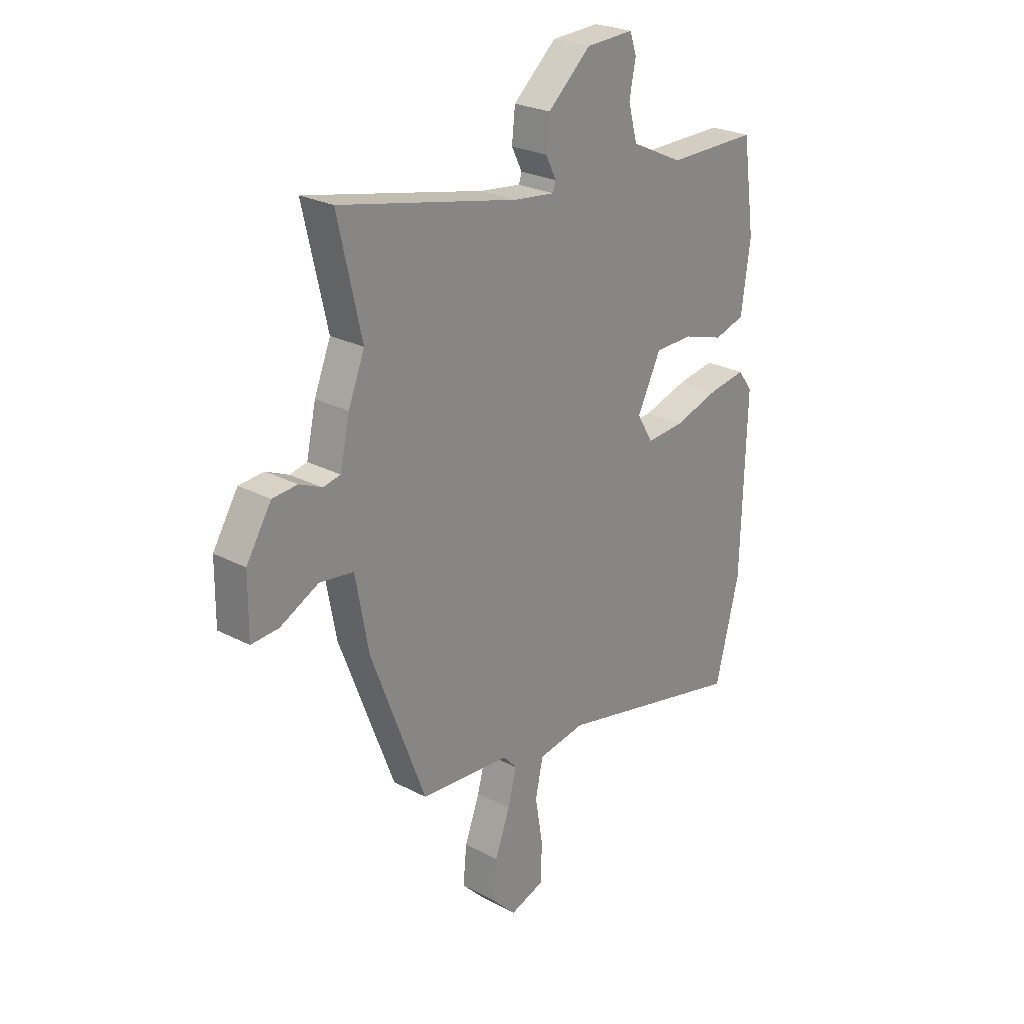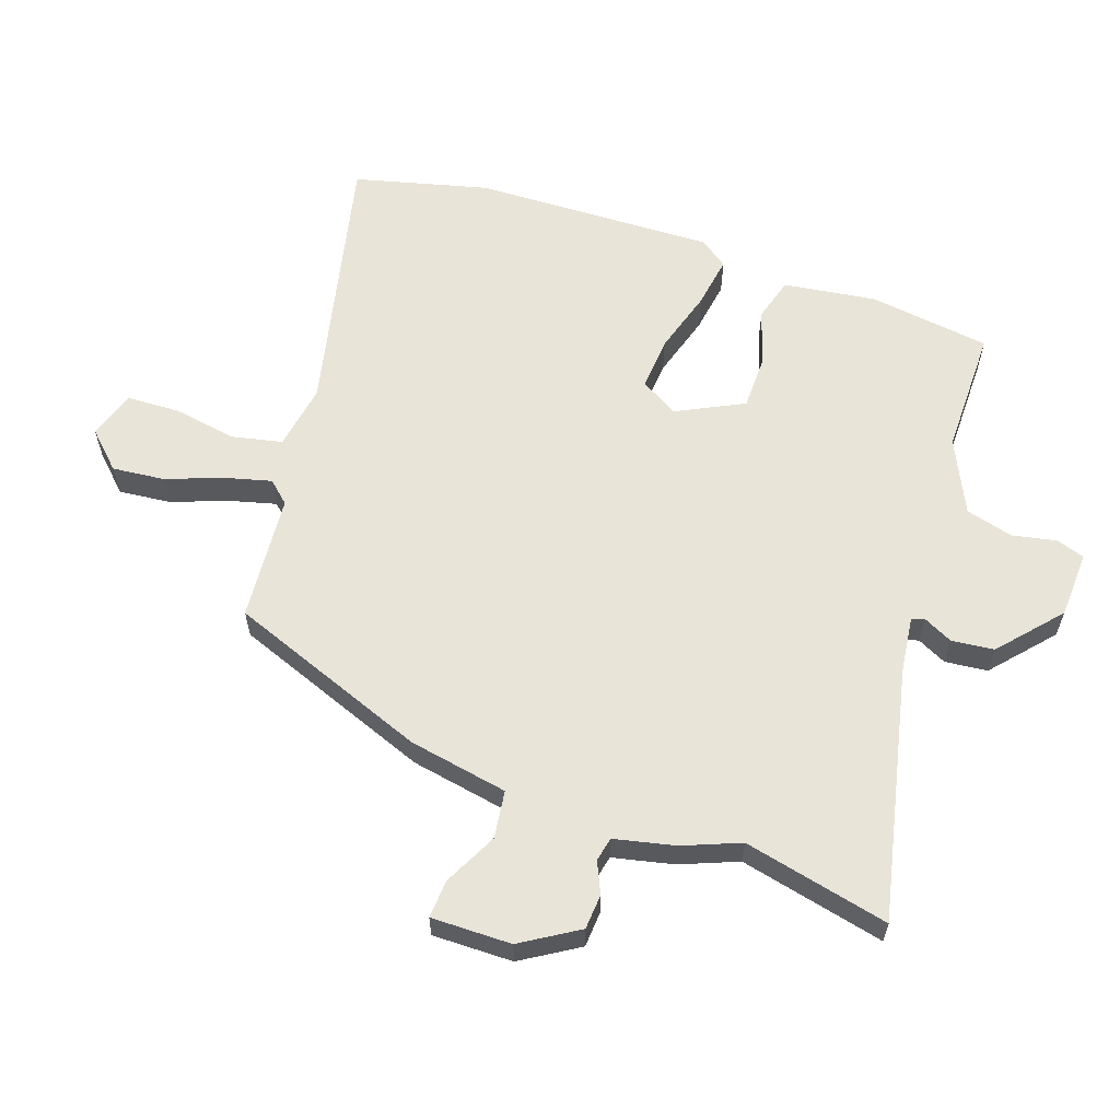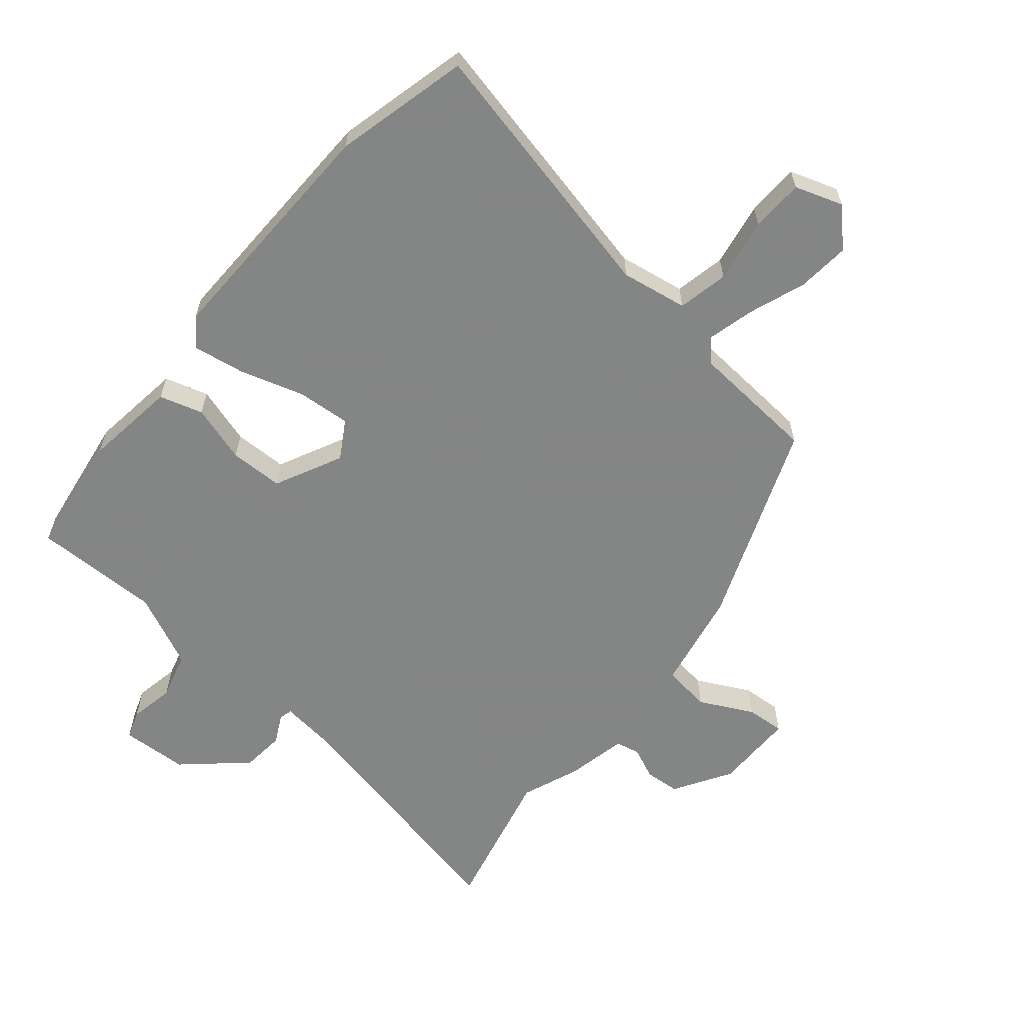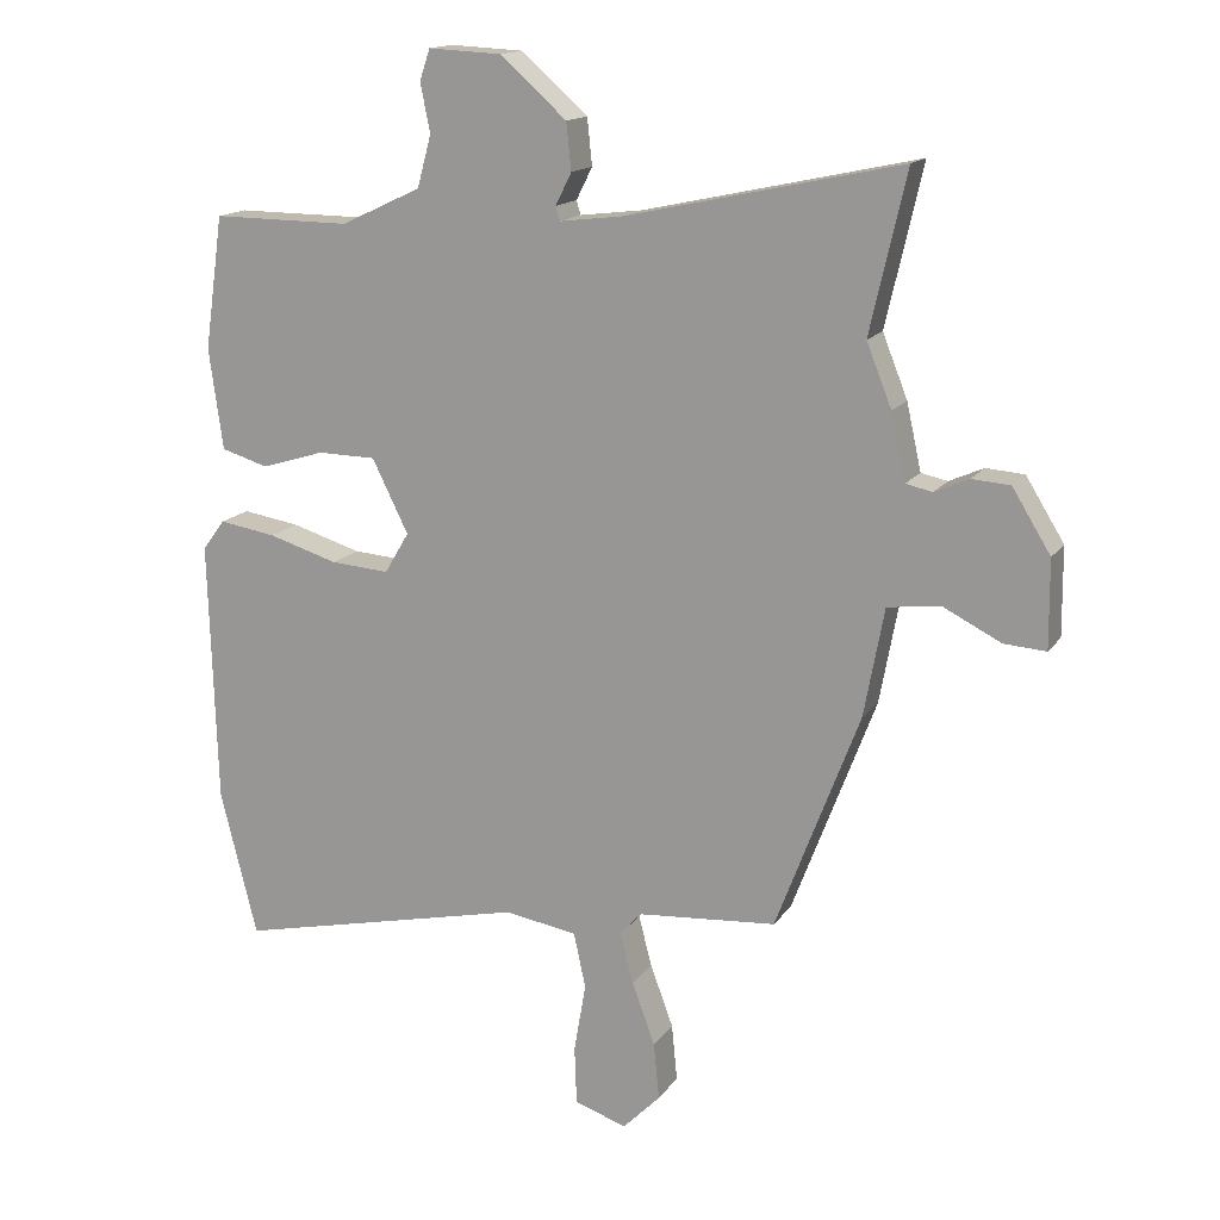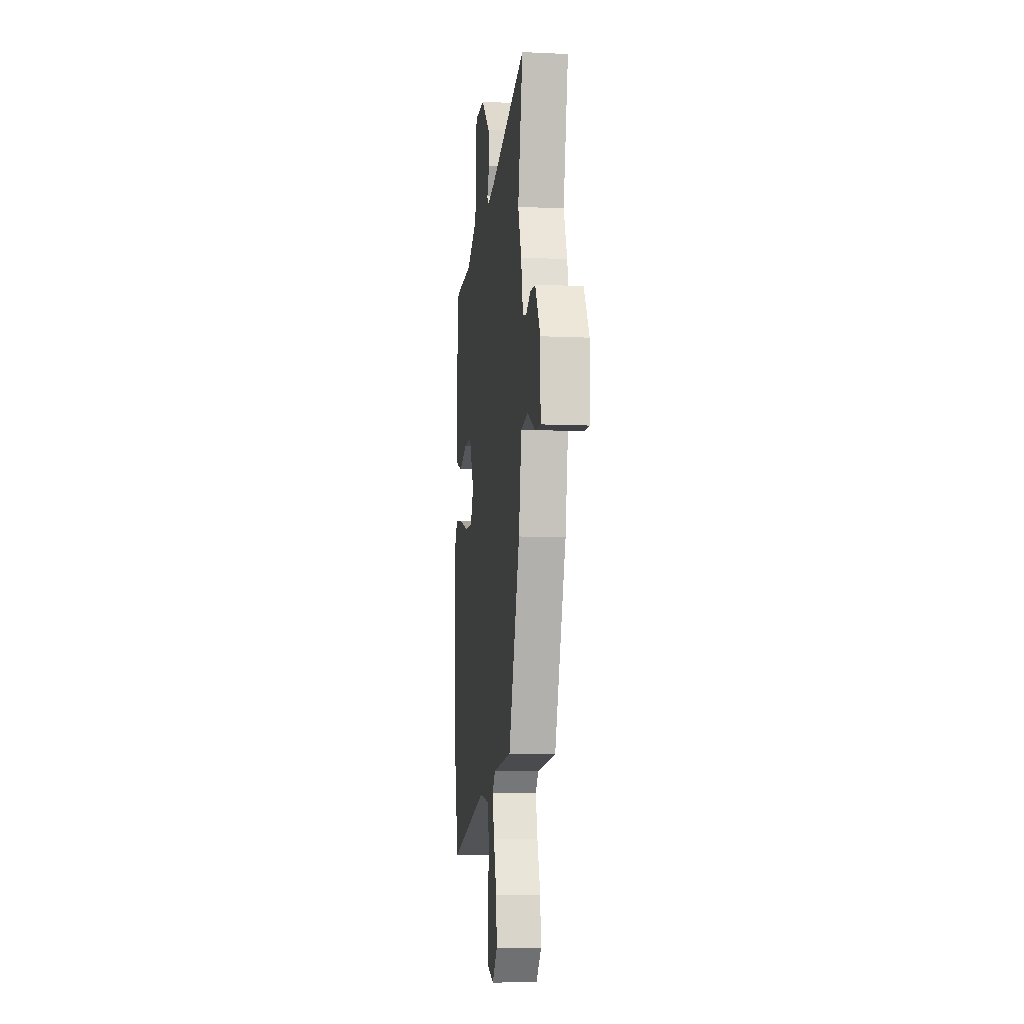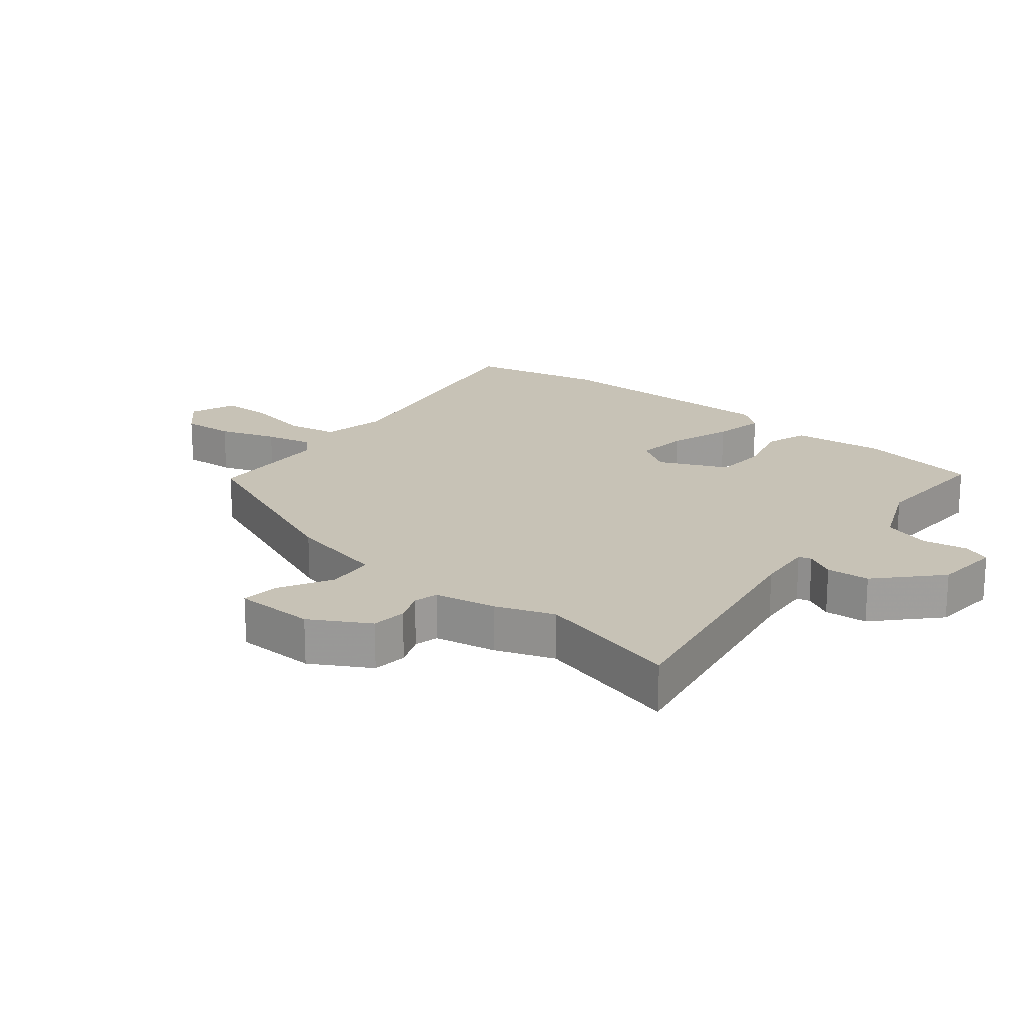
<metadata>
{"format":"obj","ext":"obj","renderer":"f3d","projection":"perspective","resolution":1024,"background":"white","views":[{"elev":25.1,"azim":-49.5,"up":"+Z"},{"elev":60.5,"azim":-71.0,"up":"+Y"},{"elev":-61.6,"azim":140.4,"up":"+Y"},{"elev":15.4,"azim":-157.1,"up":"+Z"},{"elev":-9.3,"azim":-96.8,"up":"+Z"},{"elev":19.3,"azim":-49.0,"up":"+Y"}]}
</metadata>
<code>
v 0.49 0.07 0.466
v 0.517 0.07 0.275
v 0.497 0.07 0.13
v 0.429 0.07 0.11
v 0.339 0.07 0.138
v 0.255 0.07 0.137
v 0.203 0.07 0.032
v 0.238 0.07 -0.027
v 0.322 0.07 -0.021
v 0.422 0.07 0.009
v 0.504 0.07 0.022
v 0.536 0.07 -0.022
v 0.525 0.07 -0.401
v 0.472 0.07 -0.611
v 0.052 0.07 -0.516
v -0.052 0.07 -0.533
v -0.069 0.07 -0.612
v -0.052 0.07 -0.712
v -0.055 0.07 -0.795
v -0.13 0.07 -0.82
v -0.184 0.07 -0.765
v -0.176 0.07 -0.683
v -0.143 0.07 -0.594
v -0.124 0.07 -0.521
v -0.155 0.07 -0.487
v -0.354 0.07 -0.471
v -0.474 0.07 -0.156
v -0.503 0.07 0
v -0.578 0.07 0.01
v -0.662 0.07 -0.032
v -0.722 0.07 -0.036
v -0.721 0.07 0.09
v -0.666 0.07 0.179
v -0.611 0.07 0.183
v -0.562 0.07 0.161
v -0.524 0.07 0.169
v -0.503 0.07 0.264
v -0.467 0.07 0.354
v -0.519 0.07 0.582
v -0.125 0.07 0.496
v -0.035 0.07 0.485
v -0.029 0.07 0.505
v -0.052 0.07 0.551
v -0.045 0.07 0.618
v 0.05 0.07 0.702
v 0.155 0.07 0.707
v 0.17 0.07 0.663
v 0.156 0.07 0.593
v 0.176 0.07 0.519
v 0.291 0.07 0.465
v 0.49 0 0.466
v 0.517 0 0.275
v 0.497 0 0.13
v 0.429 0 0.11
v 0.339 0 0.138
v 0.255 0 0.137
v 0.203 0 0.032
v 0.238 0 -0.027
v 0.322 0 -0.021
v 0.422 0 0.009
v 0.504 0 0.022
v 0.536 0 -0.022
v 0.525 0 -0.401
v 0.472 0 -0.611
v 0.052 0 -0.516
v -0.052 0 -0.533
v -0.069 0 -0.612
v -0.052 0 -0.712
v -0.055 0 -0.795
v -0.13 0 -0.82
v -0.184 0 -0.765
v -0.176 0 -0.683
v -0.143 0 -0.594
v -0.124 0 -0.521
v -0.155 0 -0.487
v -0.354 0 -0.471
v -0.474 0 -0.156
v -0.503 0 0
v -0.578 0 0.01
v -0.662 0 -0.032
v -0.722 0 -0.036
v -0.721 0 0.09
v -0.666 0 0.179
v -0.611 0 0.183
v -0.562 0 0.161
v -0.524 0 0.169
v -0.503 0 0.264
v -0.467 0 0.354
v -0.519 0 0.582
v -0.125 0 0.496
v -0.035 0 0.485
v -0.029 0 0.505
v -0.052 0 0.551
v -0.045 0 0.618
v 0.05 0 0.702
v 0.155 0 0.707
v 0.17 0 0.663
v 0.156 0 0.593
v 0.176 0 0.519
v 0.291 0 0.465
f 46 47 48
f 45 46 48
f 44 45 48
f 43 44 48
f 42 43 48
f 41 42 48 49
f 38 39 40
f 38 40 41
f 37 38 41
f 36 37 41
f 33 34 35
f 32 33 35
f 31 32 35
f 30 31 35
f 29 30 35
f 28 29 35 36
f 41 49 50
f 36 41 50
f 28 36 50
f 27 28 50
f 26 27 50
f 25 26 50
f 21 22 23
f 20 21 23
f 19 20 23
f 18 19 23
f 17 18 23
f 16 17 23 24
f 13 14 15
f 12 13 15
f 11 12 15
f 10 11 15
f 9 10 15
f 16 24 25
f 15 16 25
f 9 15 25
f 8 9 25
f 3 4 5
f 2 3 5
f 1 2 5
f 50 1 5
f 50 5 6
f 25 50 6 7
f 7 8 25
f 98 97 96
f 98 96 95
f 98 95 94
f 98 94 93
f 98 93 92
f 99 98 92 91
f 90 89 88
f 91 90 88
f 91 88 87
f 91 87 86
f 85 84 83
f 85 83 82
f 85 82 81
f 85 81 80
f 85 80 79
f 86 85 79 78
f 100 99 91
f 100 91 86
f 100 86 78
f 100 78 77
f 100 77 76
f 100 76 75
f 73 72 71
f 73 71 70
f 73 70 69
f 73 69 68
f 73 68 67
f 74 73 67 66
f 65 64 63
f 65 63 62
f 65 62 61
f 65 61 60
f 65 60 59
f 75 74 66
f 75 66 65
f 75 65 59
f 75 59 58
f 55 54 53
f 55 53 52
f 55 52 51
f 55 51 100
f 56 55 100
f 57 56 100 75
f 75 58 57
f 1 51 52 2
f 2 52 53 3
f 3 53 54 4
f 4 54 55 5
f 5 55 56 6
f 6 56 57 7
f 7 57 58 8
f 8 58 59 9
f 9 59 60 10
f 10 60 61 11
f 11 61 62 12
f 12 62 63 13
f 13 63 64 14
f 14 64 65 15
f 15 65 66 16
f 16 66 67 17
f 17 67 68 18
f 18 68 69 19
f 19 69 70 20
f 20 70 71 21
f 21 71 72 22
f 22 72 73 23
f 23 73 74 24
f 24 74 75 25
f 25 75 76 26
f 26 76 77 27
f 27 77 78 28
f 28 78 79 29
f 29 79 80 30
f 30 80 81 31
f 31 81 82 32
f 32 82 83 33
f 33 83 84 34
f 34 84 85 35
f 35 85 86 36
f 36 86 87 37
f 37 87 88 38
f 38 88 89 39
f 39 89 90 40
f 40 90 91 41
f 41 91 92 42
f 42 92 93 43
f 43 93 94 44
f 44 94 95 45
f 45 95 96 46
f 46 96 97 47
f 47 97 98 48
f 48 98 99 49
f 49 99 100 50
f 50 100 51 1

</code>
